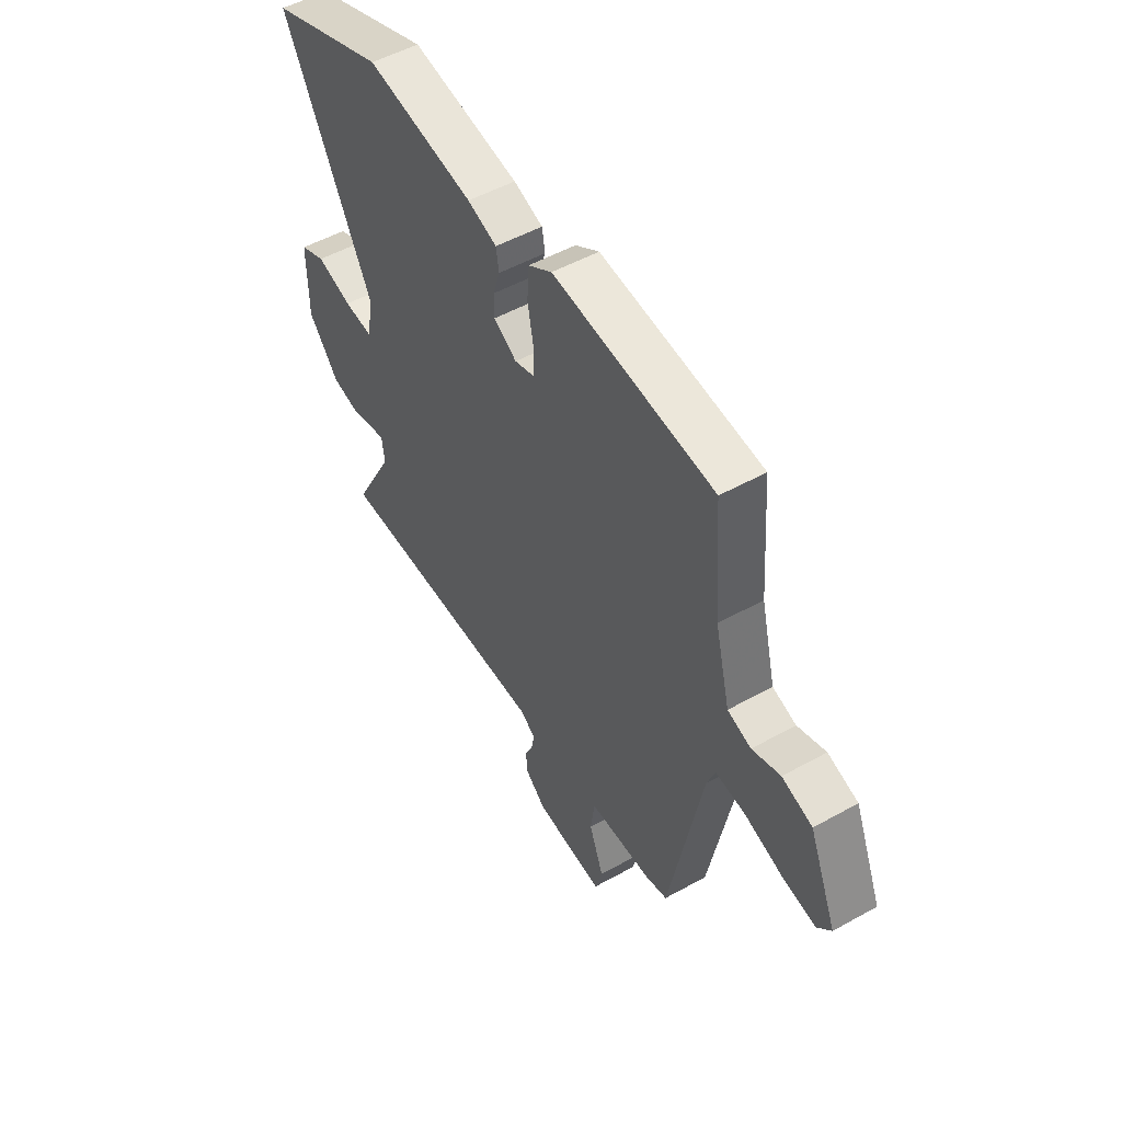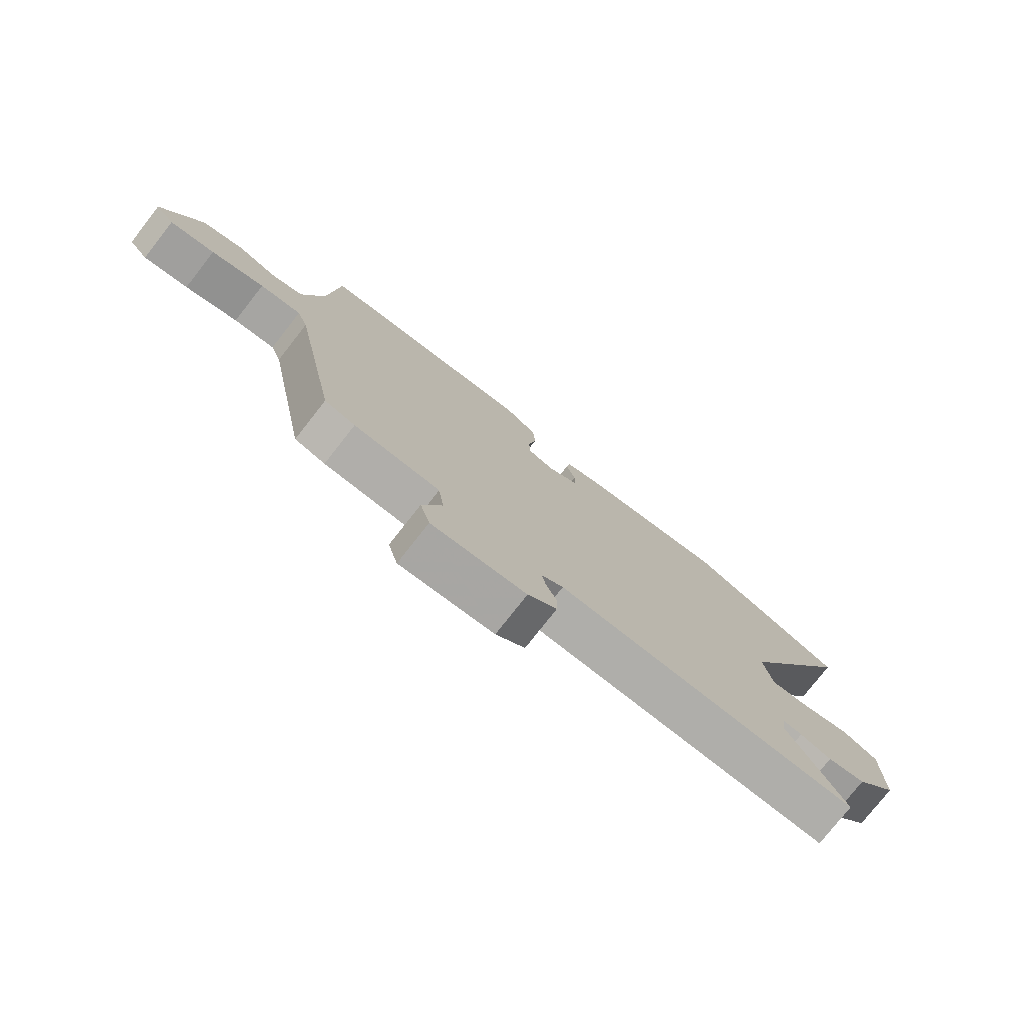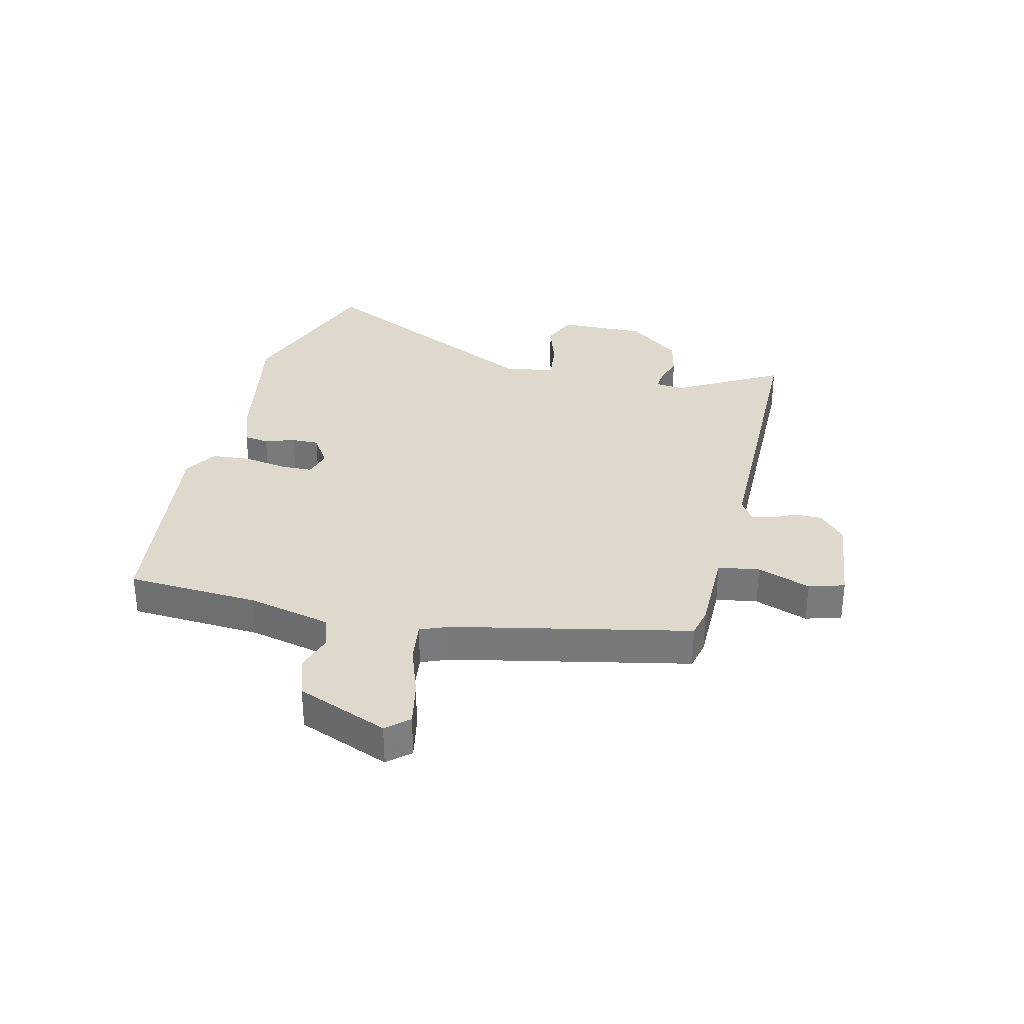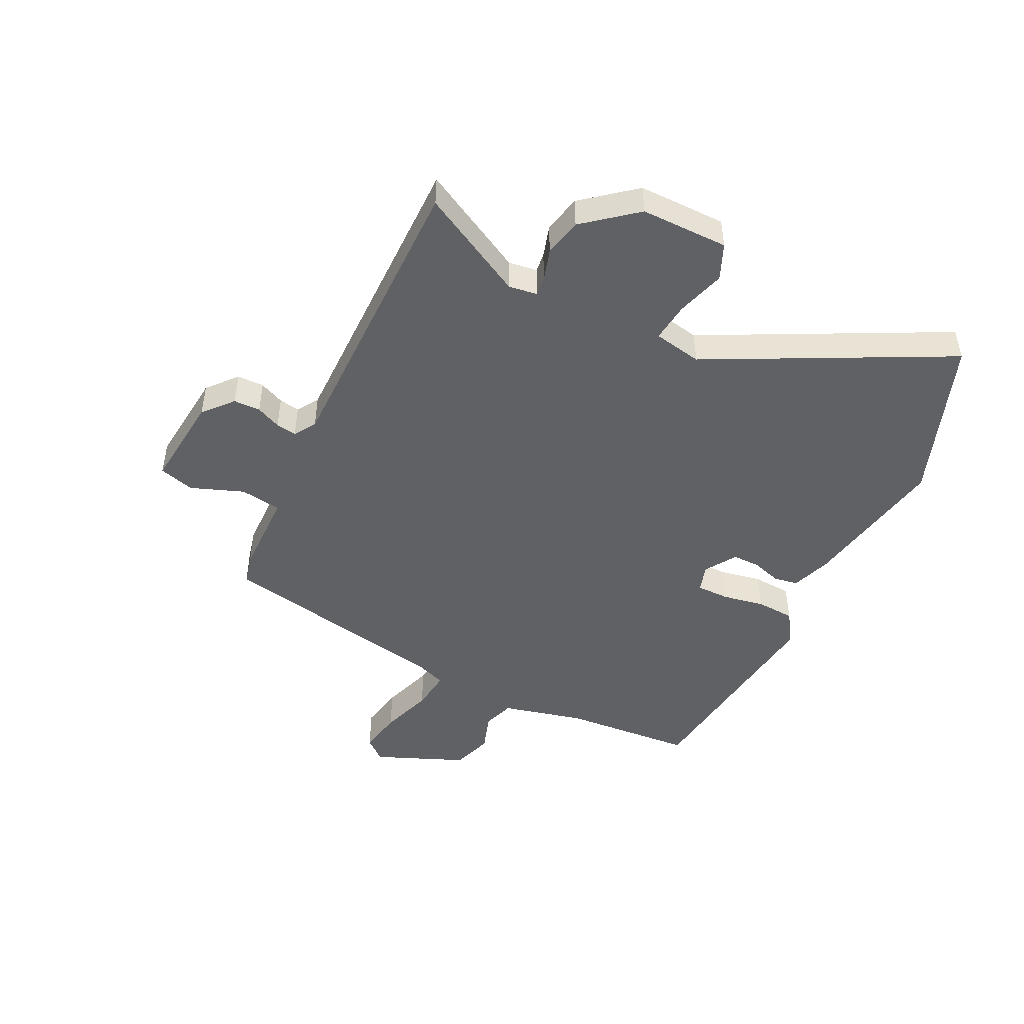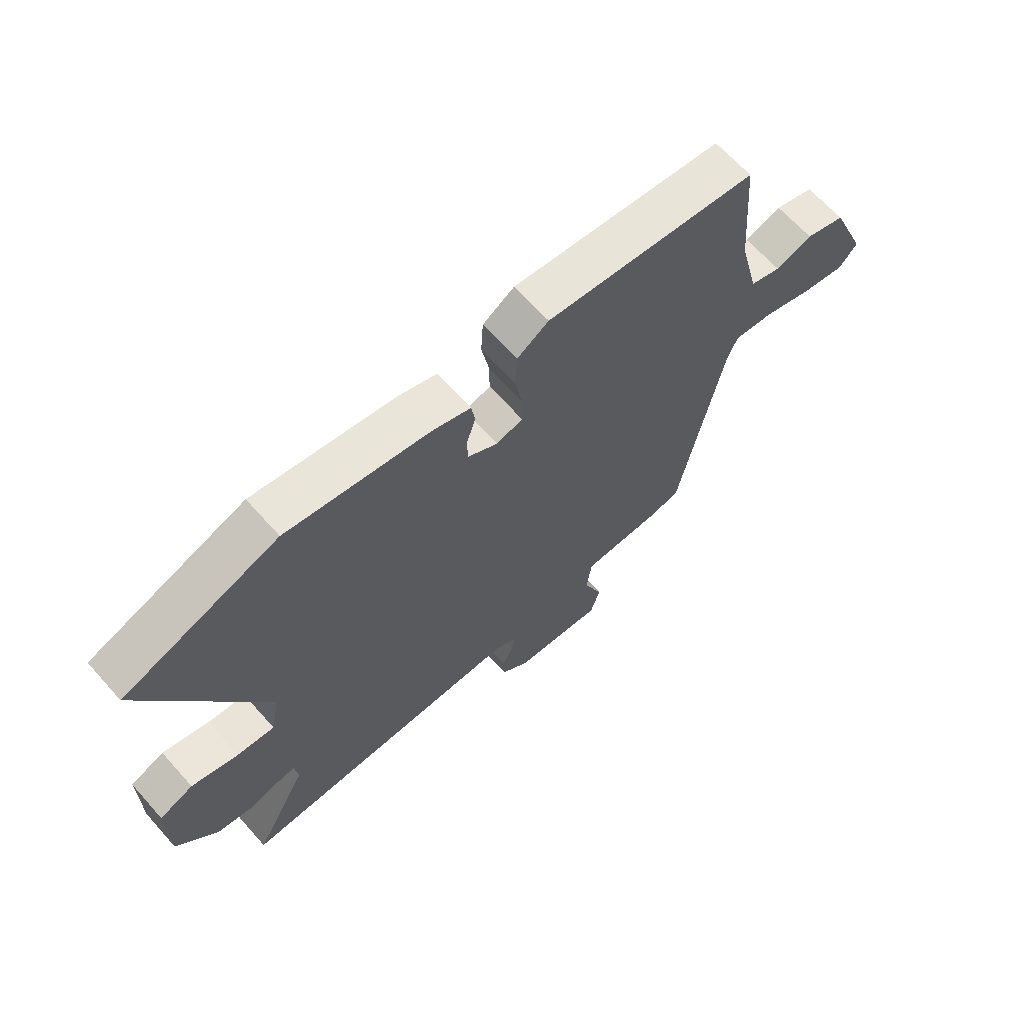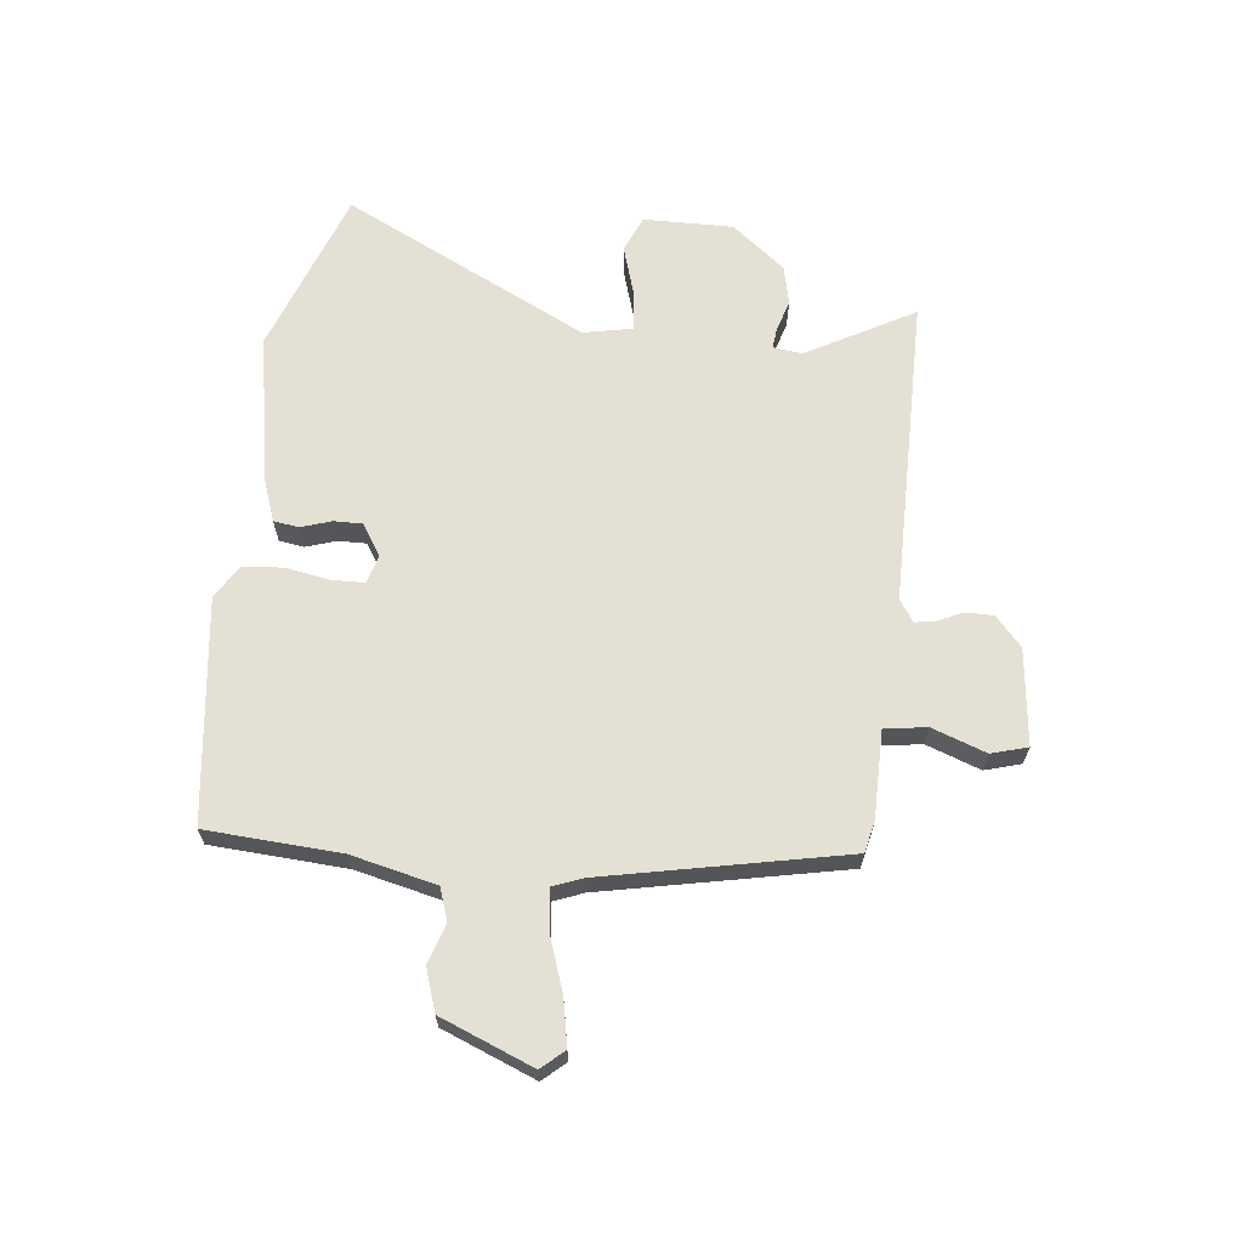
<metadata>
{"format":"obj","ext":"obj","renderer":"f3d","projection":"perspective","resolution":1024,"background":"white","views":[{"elev":51.6,"azim":58.9,"up":"+Z"},{"elev":-77.3,"azim":141.9,"up":"+Z"},{"elev":32.2,"azim":102.4,"up":"+Y"},{"elev":-47.3,"azim":-116.4,"up":"+Y"},{"elev":66.1,"azim":-41.8,"up":"+Z"},{"elev":65.2,"azim":95.5,"up":"+Y"}]}
</metadata>
<code>
v 0.399 0.07 -0.495
v 0.346 0.07 -0.508
v 0.196 0.07 -0.511
v 0.186 0.07 -0.583
v 0.221 0.07 -0.675
v 0.204 0.07 -0.737
v 0.039 0.07 -0.721
v -0.012 0.07 -0.677
v -0.013 0.07 -0.63
v 0.006 0.07 -0.587
v 0.012 0.07 -0.551
v -0.026 0.07 -0.527
v -0.556 0.07 -0.532
v -0.458 0.07 -0.348
v -0.465 0.07 -0.298
v -0.499 0.07 -0.302
v -0.554 0.07 -0.319
v -0.621 0.07 -0.305
v -0.695 0.07 -0.215
v -0.695 0.07 -0.062
v -0.633 0.07 -0.035
v -0.548 0.07 -0.06
v -0.479 0.07 -0.067
v -0.463 0.07 0.018
v -0.677 0.07 0.433
v -0.396 0.07 0.539
v -0.138 0.07 0.495
v -0.068 0.07 0.471
v -0.061 0.07 0.428
v -0.077 0.07 0.376
v -0.077 0.07 0.328
v -0.022 0.07 0.294
v 0.026 0.07 0.309
v 0.026 0.07 0.366
v 0.012 0.07 0.44
v 0.016 0.07 0.508
v 0.073 0.07 0.545
v 0.456 0.07 0.503
v 0.474 0.07 0.273
v 0.51 0.07 0.129
v 0.566 0.07 0.111
v 0.633 0.07 0.134
v 0.705 0.07 0.111
v 0.771 0.07 -0.046
v 0.738 0.07 -0.085
v 0.66 0.07 -0.071
v 0.568 0.07 -0.041
v 0.496 0.07 -0.033
v 0.477 0.07 -0.084
v 0.399 0 -0.495
v 0.346 0 -0.508
v 0.196 0 -0.511
v 0.186 0 -0.583
v 0.221 0 -0.675
v 0.204 0 -0.737
v 0.039 0 -0.721
v -0.012 0 -0.677
v -0.013 0 -0.63
v 0.006 0 -0.587
v 0.012 0 -0.551
v -0.026 0 -0.527
v -0.556 0 -0.532
v -0.458 0 -0.348
v -0.465 0 -0.298
v -0.499 0 -0.302
v -0.554 0 -0.319
v -0.621 0 -0.305
v -0.695 0 -0.215
v -0.695 0 -0.062
v -0.633 0 -0.035
v -0.548 0 -0.06
v -0.479 0 -0.067
v -0.463 0 0.018
v -0.677 0 0.433
v -0.396 0 0.539
v -0.138 0 0.495
v -0.068 0 0.471
v -0.061 0 0.428
v -0.077 0 0.376
v -0.077 0 0.328
v -0.022 0 0.294
v 0.026 0 0.309
v 0.026 0 0.366
v 0.012 0 0.44
v 0.016 0 0.508
v 0.073 0 0.545
v 0.456 0 0.503
v 0.474 0 0.273
v 0.51 0 0.129
v 0.566 0 0.111
v 0.633 0 0.134
v 0.705 0 0.111
v 0.771 0 -0.046
v 0.738 0 -0.085
v 0.66 0 -0.071
v 0.568 0 -0.041
v 0.496 0 -0.033
v 0.477 0 -0.084
f 44 45 46 47
f 44 47 48
f 41 42 43 44
f 40 41 44 48
f 39 40 48 49
f 34 35 36 37
f 33 34 37 38
f 27 28 29 30
f 27 30 31
f 24 25 26 27
f 23 24 27 31
f 19 20 21 22
f 19 22 23
f 16 17 18 19
f 15 16 19 23
f 14 15 23 31
f 12 13 14 31
f 7 8 9 10
f 7 10 11
f 4 5 6 7
f 3 4 7 11
f 49 1 2 3
f 33 38 39 49
f 32 33 49 3
f 12 31 32
f 3 11 12 32
f 96 95 94 93
f 97 96 93
f 93 92 91 90
f 97 93 90 89
f 98 97 89 88
f 86 85 84 83
f 87 86 83 82
f 79 78 77 76
f 80 79 76
f 76 75 74 73
f 80 76 73 72
f 71 70 69 68
f 72 71 68
f 68 67 66 65
f 72 68 65 64
f 80 72 64 63
f 80 63 62 61
f 59 58 57 56
f 60 59 56
f 56 55 54 53
f 60 56 53 52
f 52 51 50 98
f 98 88 87 82
f 52 98 82 81
f 81 80 61
f 81 61 60 52
f 1 50 51 2
f 2 51 52 3
f 3 52 53 4
f 4 53 54 5
f 5 54 55 6
f 6 55 56 7
f 7 56 57 8
f 8 57 58 9
f 9 58 59 10
f 10 59 60 11
f 11 60 61 12
f 12 61 62 13
f 13 62 63 14
f 14 63 64 15
f 15 64 65 16
f 16 65 66 17
f 17 66 67 18
f 18 67 68 19
f 19 68 69 20
f 20 69 70 21
f 21 70 71 22
f 22 71 72 23
f 23 72 73 24
f 24 73 74 25
f 25 74 75 26
f 26 75 76 27
f 27 76 77 28
f 28 77 78 29
f 29 78 79 30
f 30 79 80 31
f 31 80 81 32
f 32 81 82 33
f 33 82 83 34
f 34 83 84 35
f 35 84 85 36
f 36 85 86 37
f 37 86 87 38
f 38 87 88 39
f 39 88 89 40
f 40 89 90 41
f 41 90 91 42
f 42 91 92 43
f 43 92 93 44
f 44 93 94 45
f 45 94 95 46
f 46 95 96 47
f 47 96 97 48
f 48 97 98 49
f 49 98 50 1

</code>
